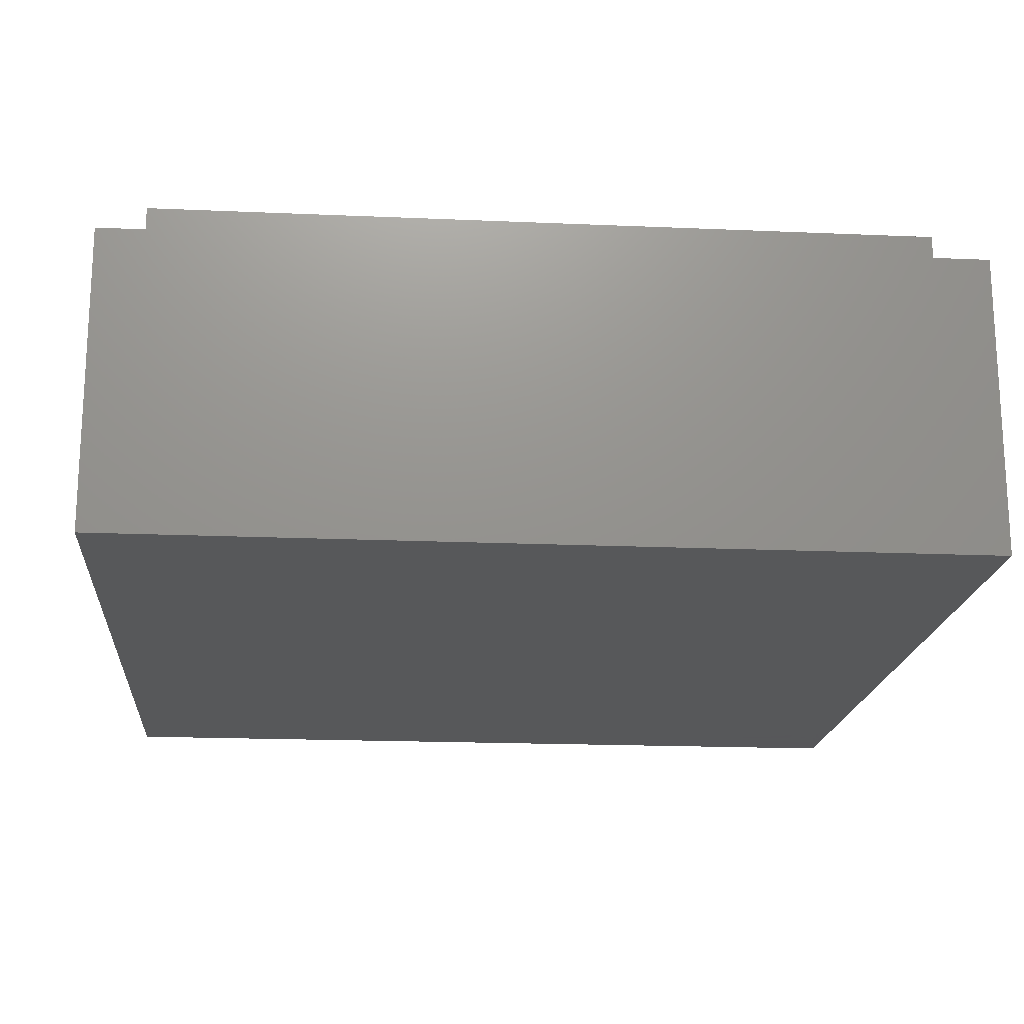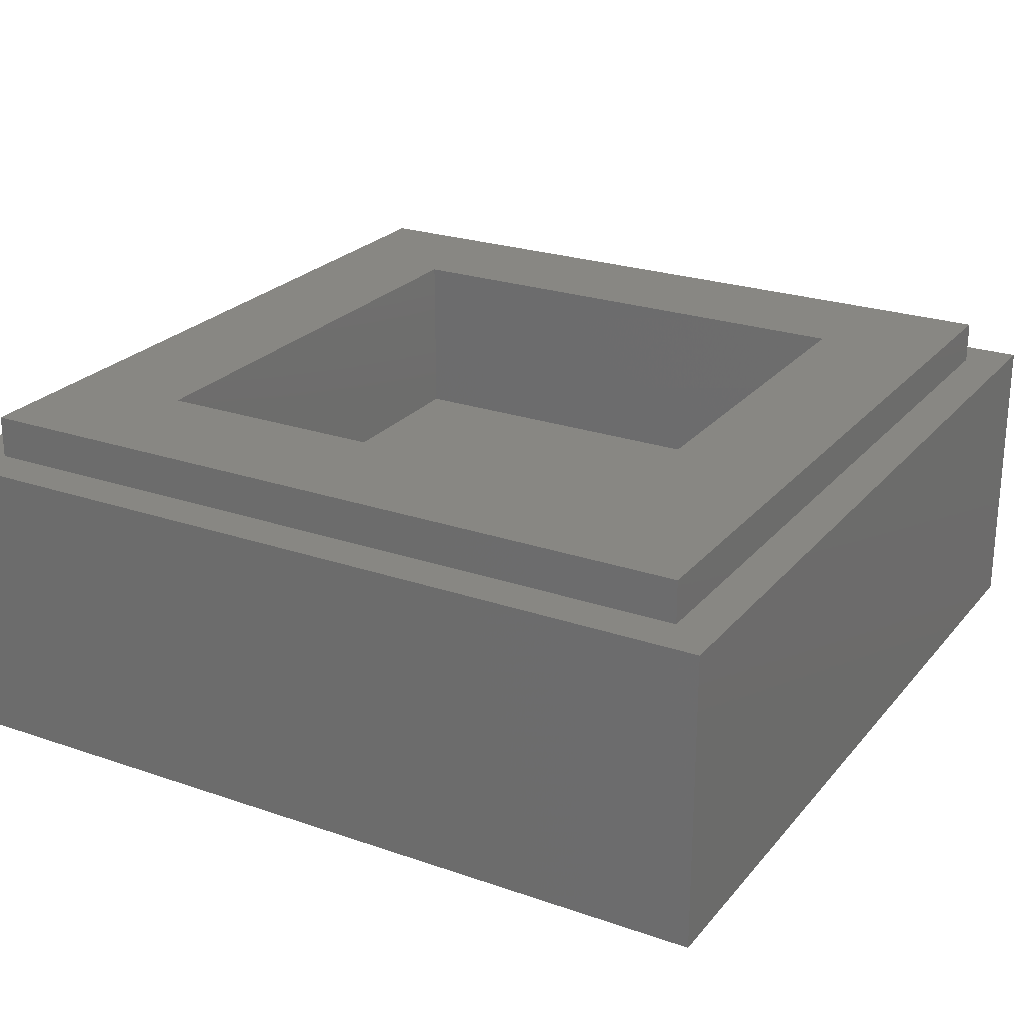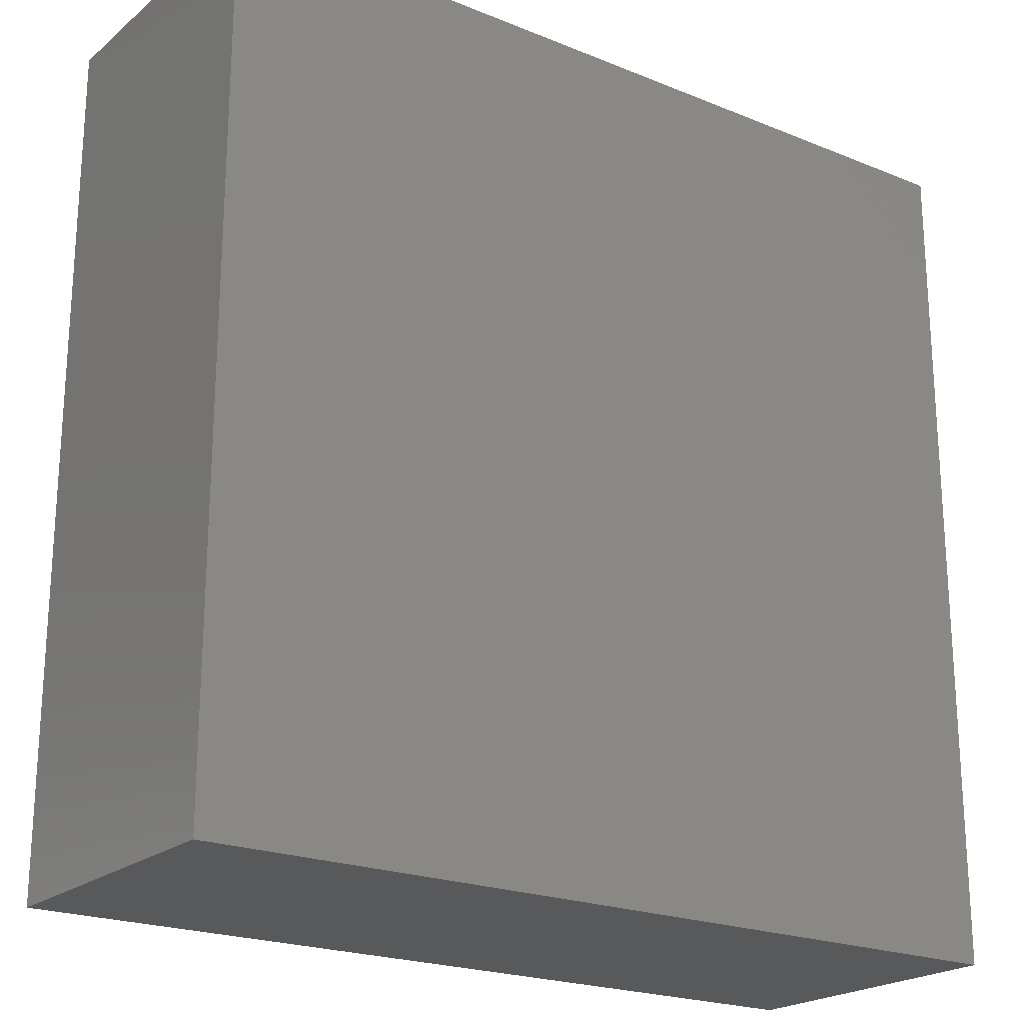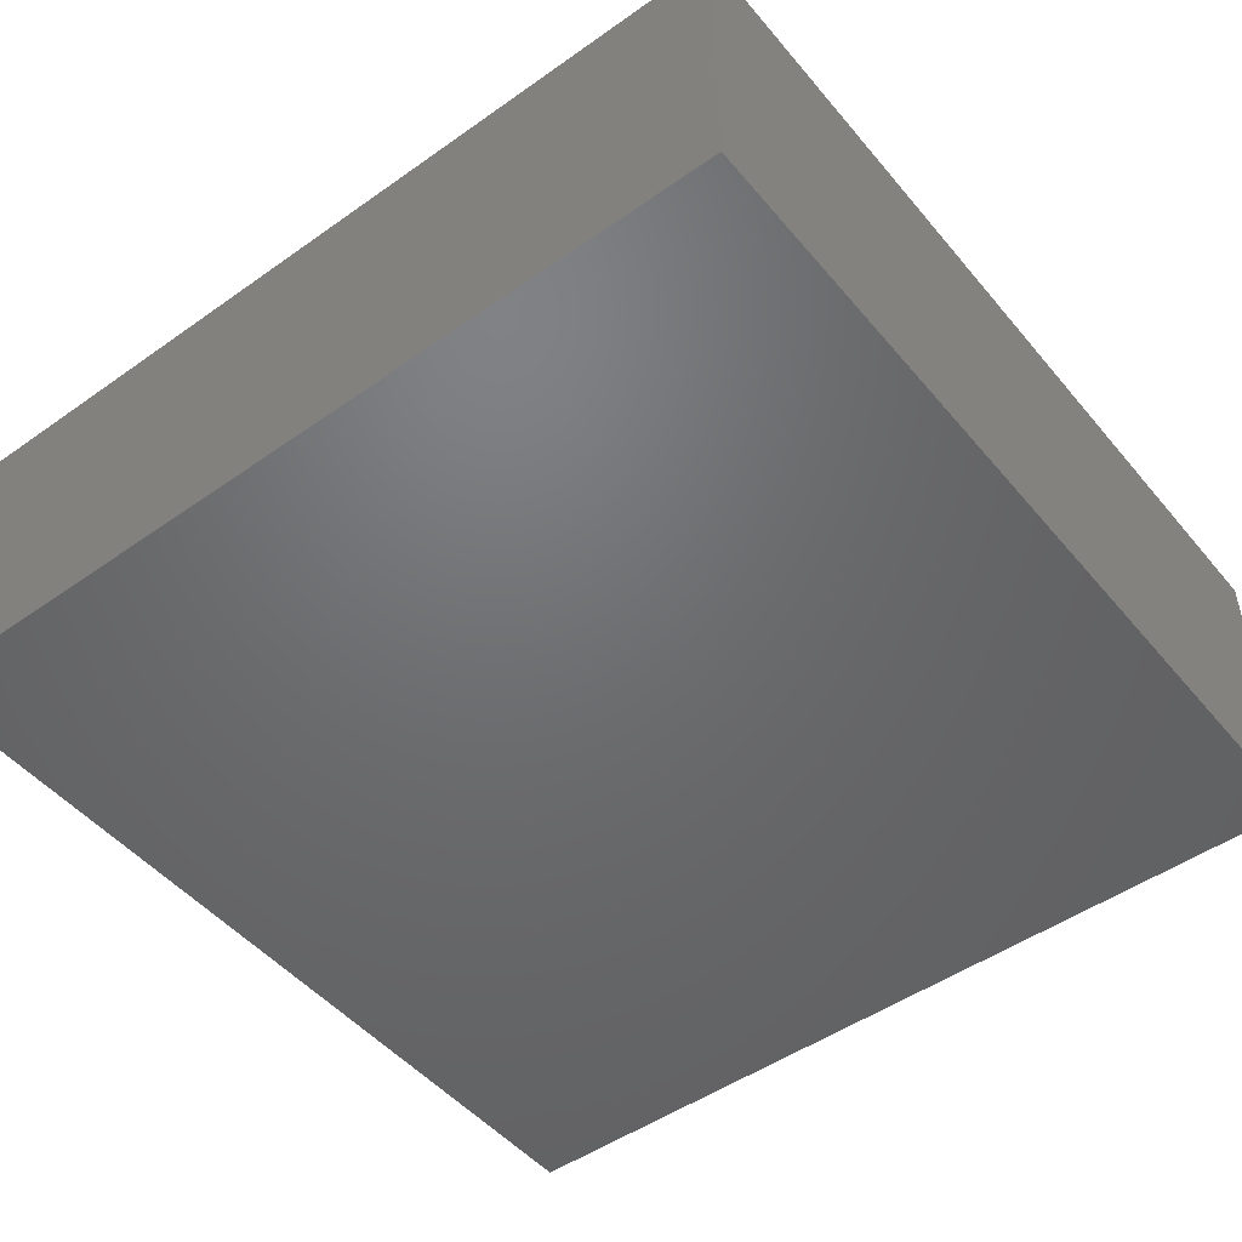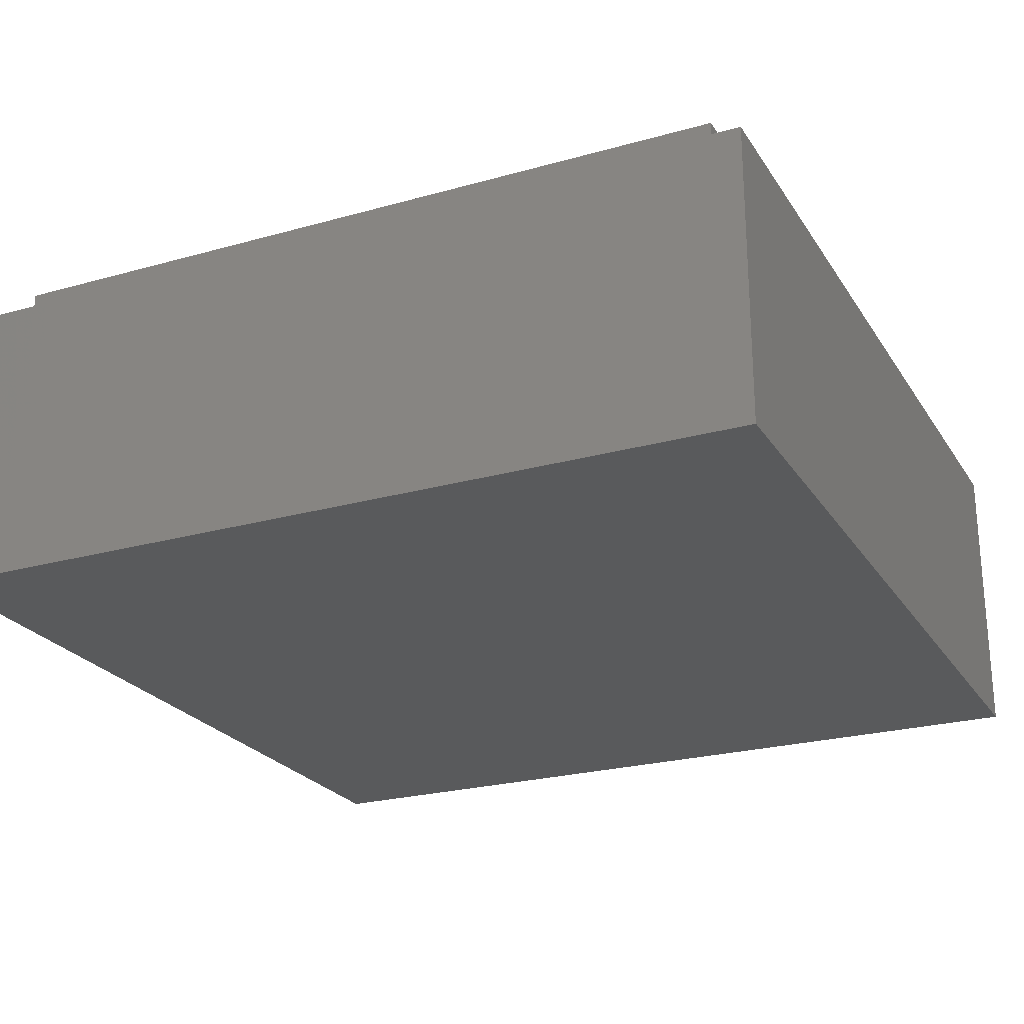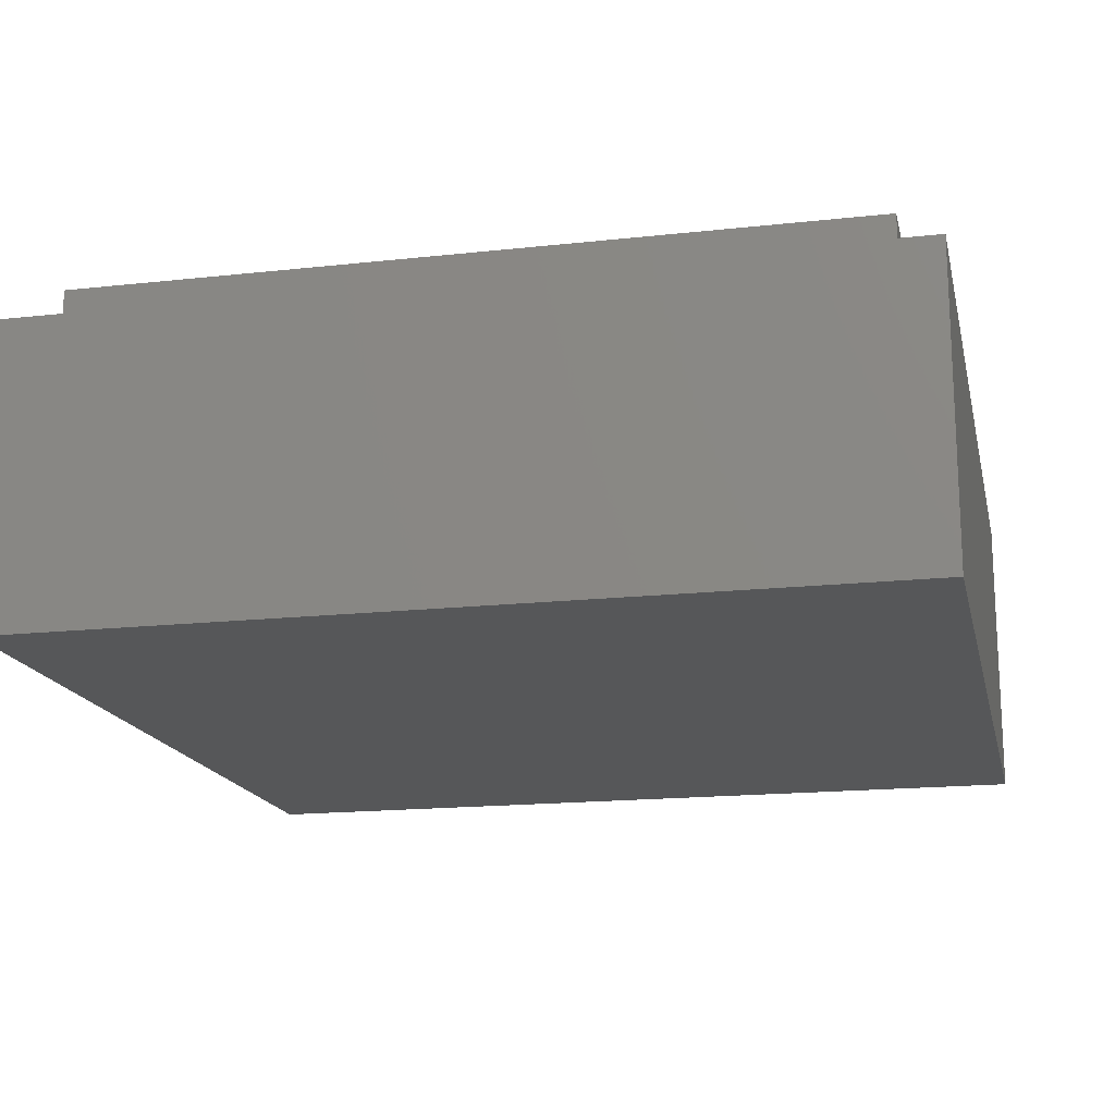
<metadata>
{"format":"stl","ext":"stl","renderer":"f3d","projection":"perspective","resolution":1024,"background":"white","views":[{"elev":-18.2,"azim":85.2,"up":"+Y"},{"elev":24.2,"azim":119.7,"up":"+Y"},{"elev":-21.6,"azim":-35.6,"up":"+Z"},{"elev":-48.9,"azim":128.1,"up":"+Y"},{"elev":-24.0,"azim":-65.0,"up":"+Y"},{"elev":-16.9,"azim":102.5,"up":"+Y"}]}
</metadata>
<code>
# stl→obj: 56 verts, 108 faces
v -4 2.8 4
v -4 0 4
v 4 0 4
v 4 2.8 4
v -4 2.8 -4
v -4 0 -4
v 4 2.8 -4
v 4 0 -4
v -2.4 1.6 2.4
v 2.4 1.6 2.4
v 2.4 1.6 -2.4
v -2.4 1.6 -2.4
v -2.4 3.2 2.4
v 2.4 3.2 2.4
v -2.4 3.2 -2.4
v 2.4 3.2 -2.4
v -3.6 3.2 3.6
v -3.6 2.8 3.6
v 3.6 2.8 3.6
v 3.6 3.2 3.6
v -3.6 3.2 -3.6
v -3.6 2.8 -3.6
v 3.6 3.2 -3.6
v 3.6 2.8 -3.6
v -0.36 0 -3.6
v 0.36 0 -3.6
v 0.36 0 1.4
v -0.36 0 0.8
v 0.92 0 0.2
v 0.92 0 -3.6
v 1.64 0 -3.6
v 1.64 0 0.8
v 2.2 0 2.4
v 2.2 0 -3.6
v 2.92 0 -3.6
v 2.92 0 3
v -1.64 0 -3.6
v -0.92 0 -3.6
v -0.92 0 -0.8
v -1.64 0 -1.4
v -2.92 0 -3.6
v -2.2 0 -3.6
v -2.2 0 -0.2
v -2.92 0 -0.8
v 0.92 0 2.4
v 0.92 0 1
v 1.64 0 1.6
v 1.64 0 3
v -1.64 0 1.2
v -1.64 0 -0.6
v -0.92 0 0
v -0.92 0 1.8
v 3.6 0 3.6
v -3.6 0 3.6
v -3.6 0 -3.6
v 3.6 0 -3.6
f 1 2 3
f 3 4 1
f 5 6 2
f 2 1 5
f 7 8 6
f 6 5 7
f 4 3 8
f 8 7 4
f 9 10 11
f 11 12 9
f 9 13 14
f 14 10 9
f 12 15 13
f 13 9 12
f 11 16 15
f 15 12 11
f 10 14 16
f 16 11 10
f 17 18 19
f 19 20 17
f 21 22 18
f 18 17 21
f 23 24 22
f 22 21 23
f 20 19 24
f 24 23 20
f 20 14 13
f 13 17 20
f 17 13 15
f 15 21 17
f 21 15 16
f 16 23 21
f 23 16 14
f 14 20 23
f 4 19 18
f 18 1 4
f 1 18 22
f 22 5 1
f 5 22 24
f 24 7 5
f 7 24 19
f 19 4 7
f 25 26 27
f 27 28 25
f 29 30 31
f 31 32 29
f 33 34 35
f 35 36 33
f 37 38 39
f 39 40 37
f 41 42 43
f 43 44 41
f 45 46 47
f 47 48 45
f 49 50 51
f 51 52 49
f 53 54 48
f 48 36 53
f 45 48 54
f 54 52 45
f 54 49 52
f 43 49 54
f 54 44 43
f 44 54 55
f 55 41 44
f 49 43 50
f 40 50 43
f 43 42 40
f 40 42 37
f 51 50 40
f 40 39 51
f 28 51 39
f 39 25 28
f 39 38 25
f 52 51 28
f 52 28 27
f 27 45 52
f 45 27 46
f 29 46 27
f 27 26 29
f 29 26 30
f 47 46 29
f 29 32 47
f 33 47 32
f 32 34 33
f 32 31 34
f 48 47 33
f 36 48 33
f 56 53 36
f 36 35 56
f 54 2 6
f 6 55 54
f 41 55 6
f 42 41 6
f 37 42 6
f 38 37 6
f 25 38 6
f 26 25 6
f 6 8 26
f 30 26 8
f 31 30 8
f 34 31 8
f 35 34 8
f 56 35 8
f 56 8 3
f 3 53 56
f 53 3 2
f 2 54 53

</code>
